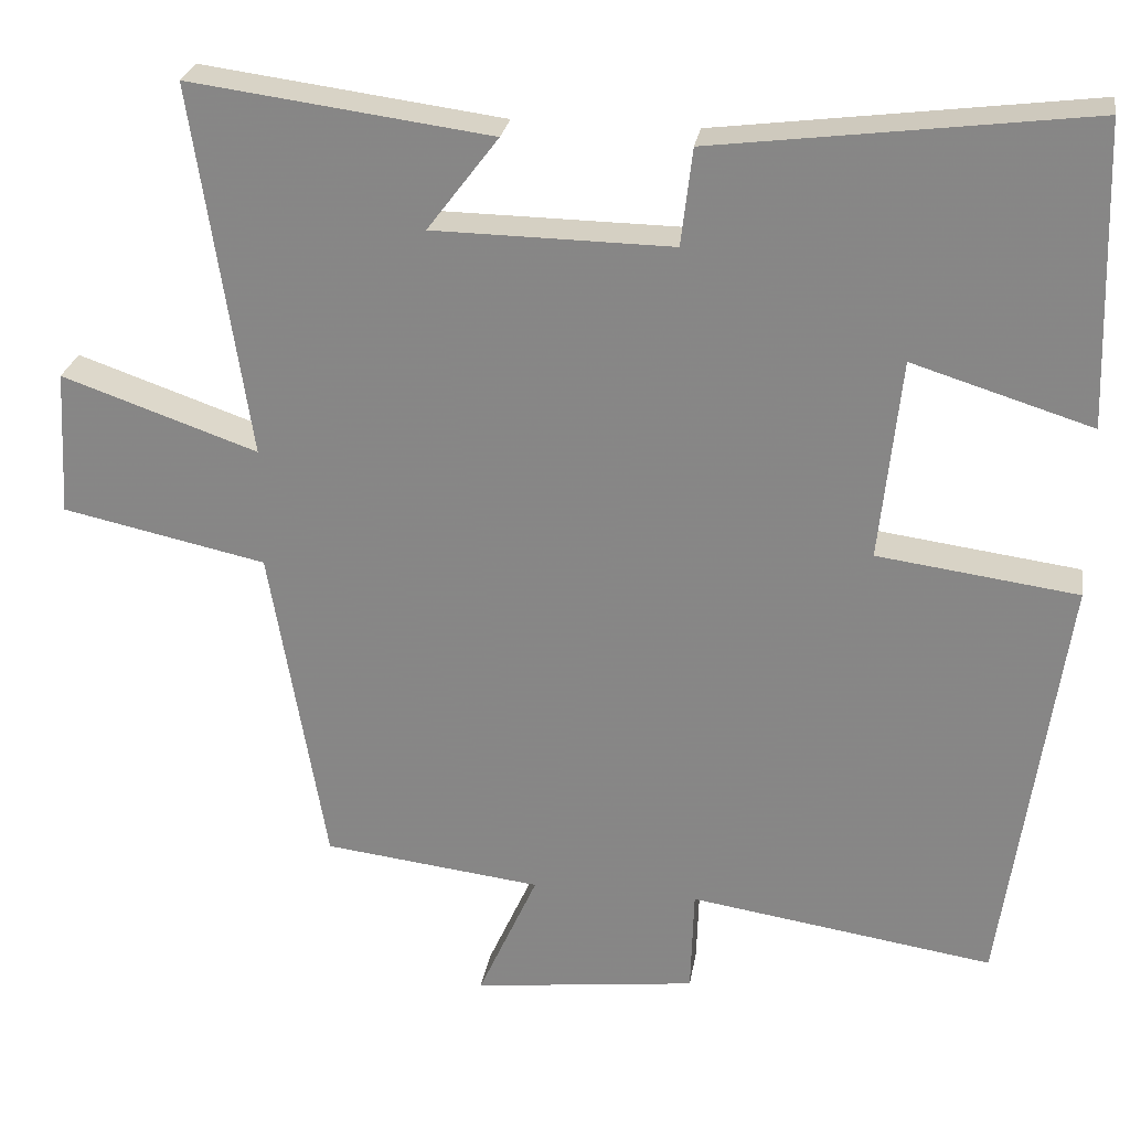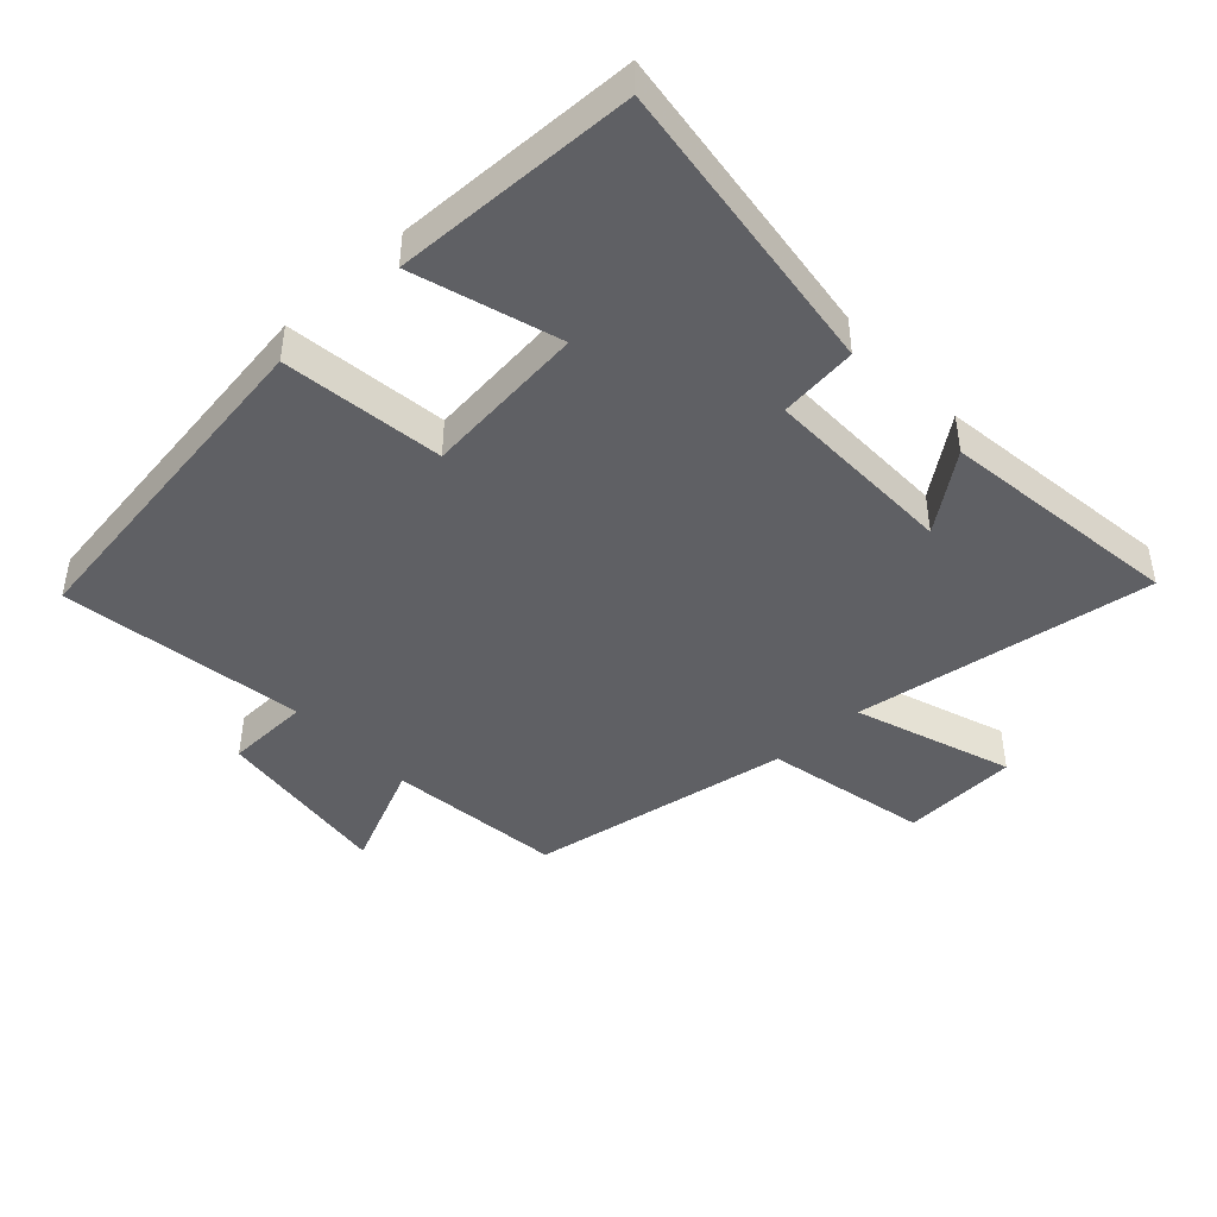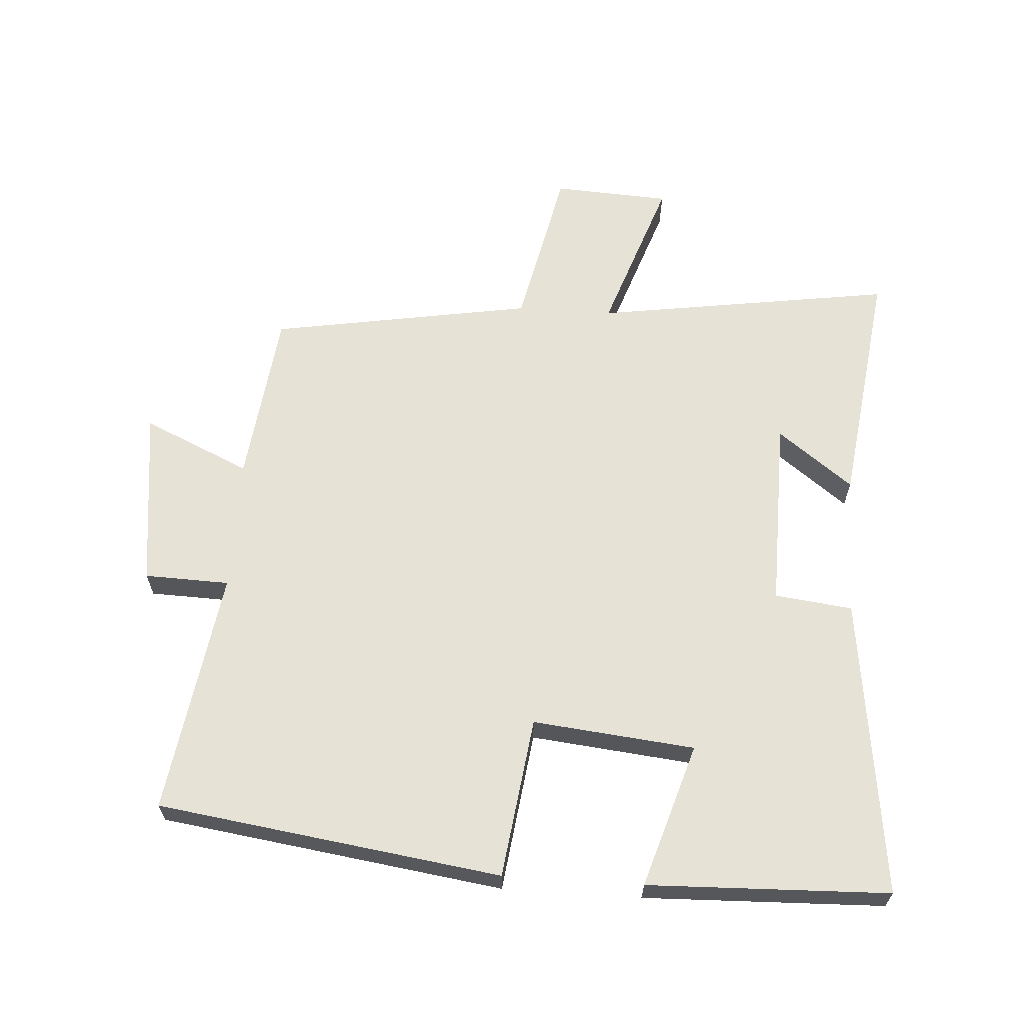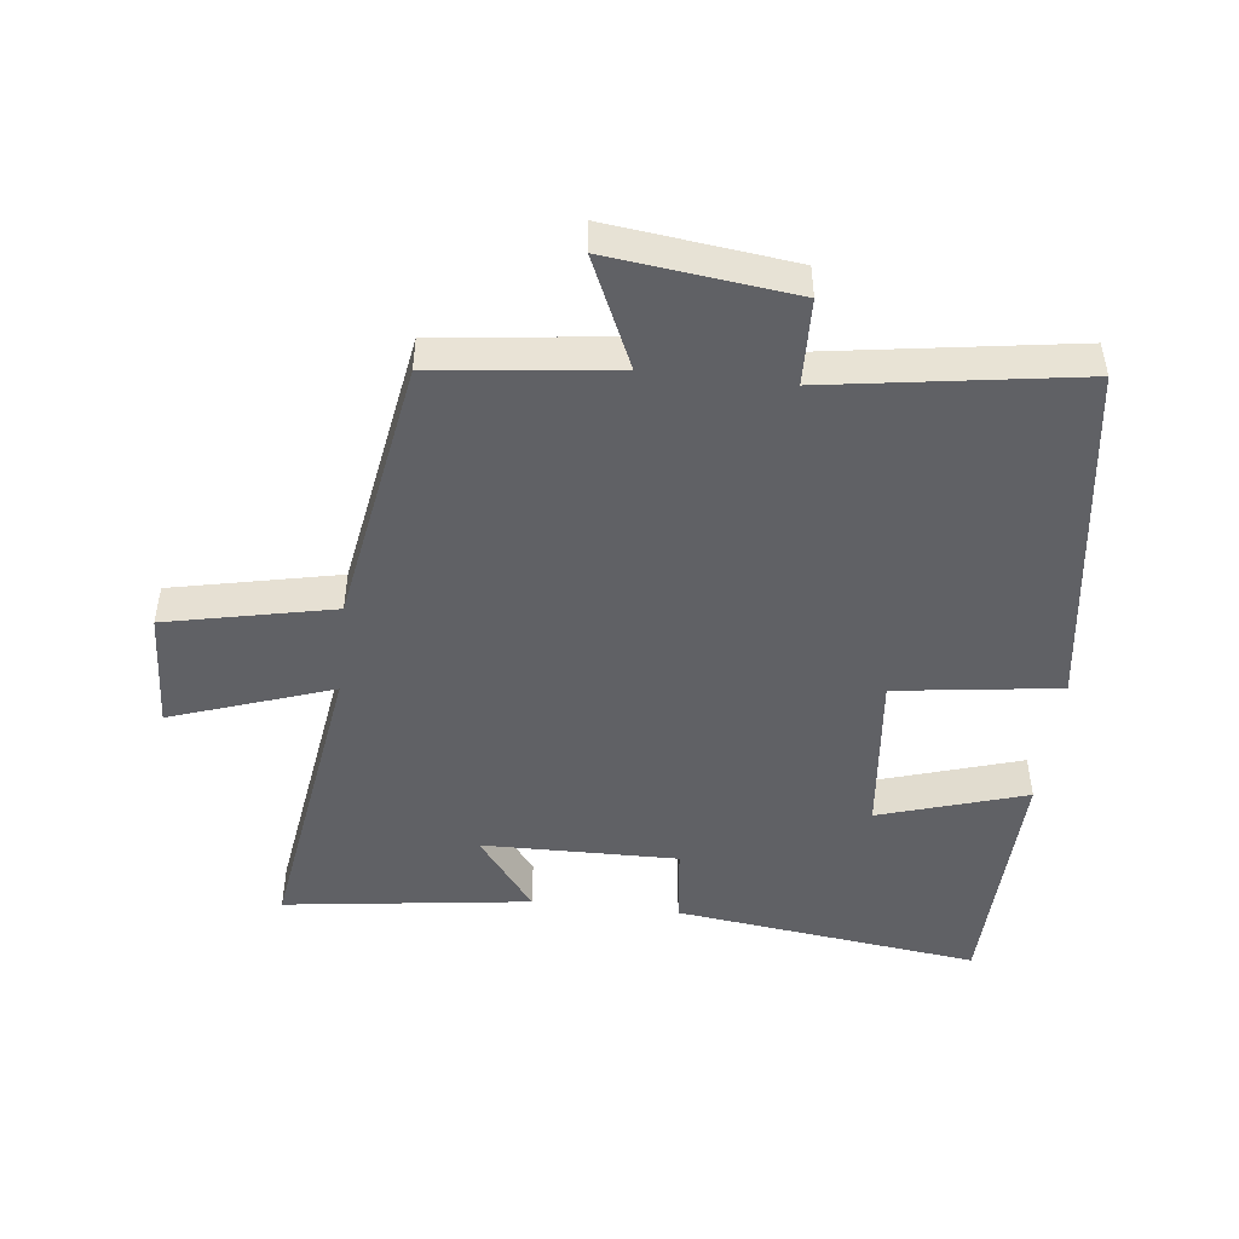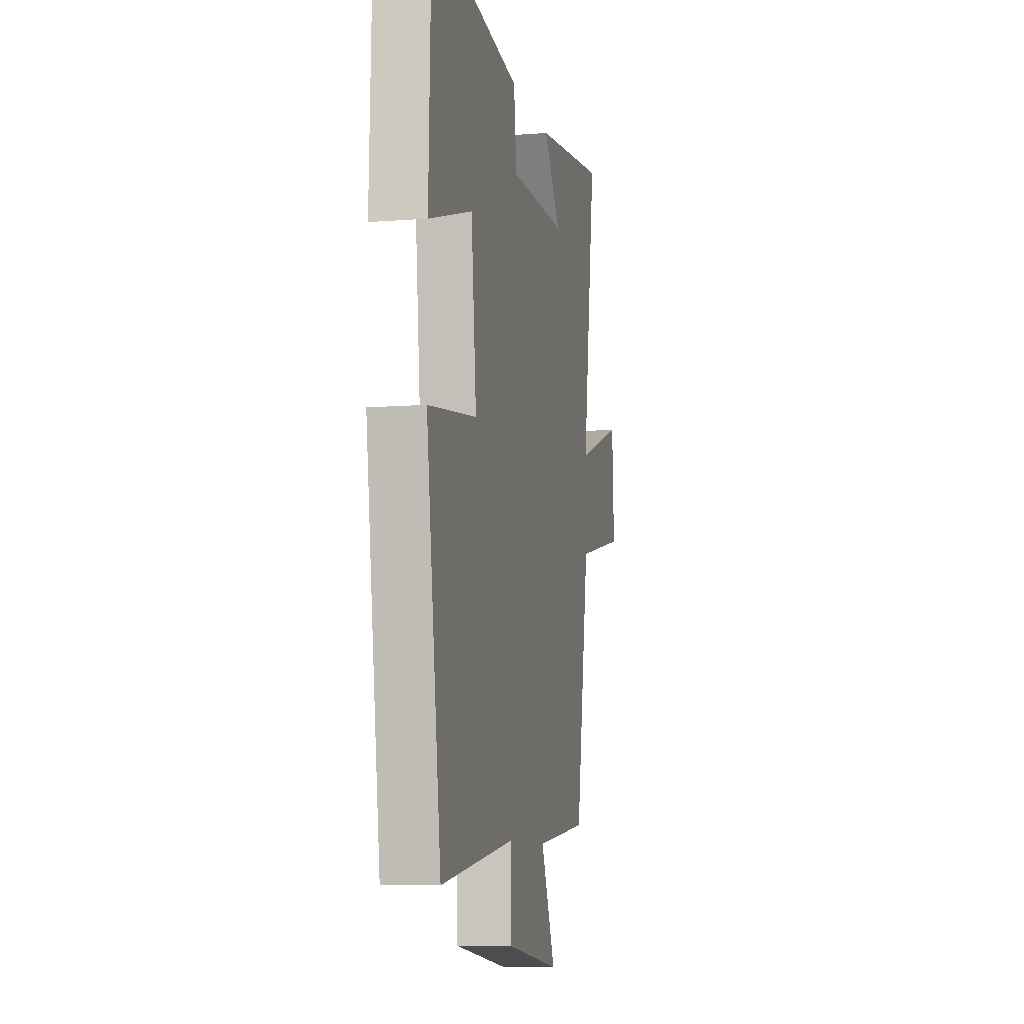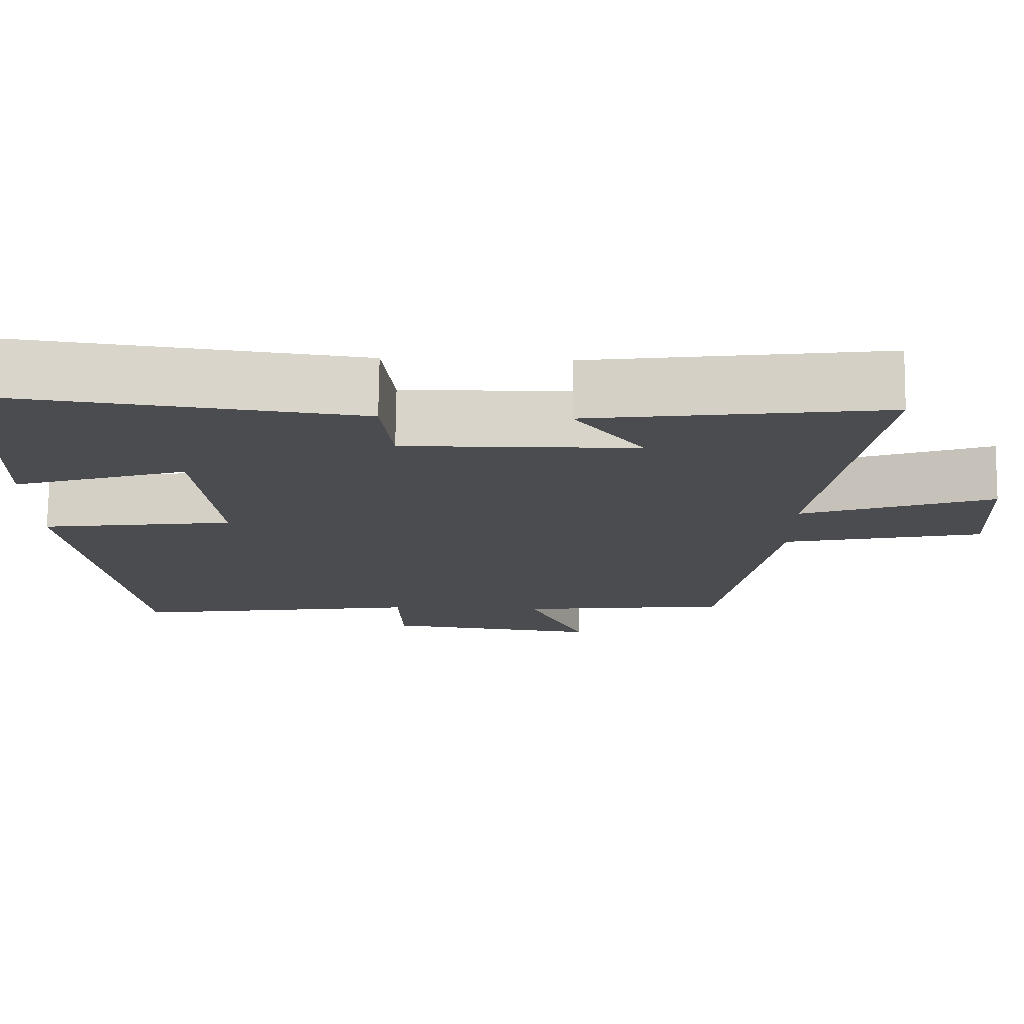
<metadata>
{"format":"obj","ext":"obj","renderer":"f3d","projection":"perspective","resolution":1024,"background":"white","views":[{"elev":26.1,"azim":-170.8,"up":"+Z"},{"elev":-44.1,"azim":-47.1,"up":"+Y"},{"elev":63.7,"azim":-86.2,"up":"+Y"},{"elev":-47.7,"azim":173.5,"up":"+Y"},{"elev":-8.7,"azim":-78.1,"up":"+Z"},{"elev":75.2,"azim":0.7,"up":"+Z"}]}
</metadata>
<code>
v 0.431 0.07 -0.468
v 0.16 0.07 -0.5
v 0.234 0.07 -0.665
v -0.044 0.07 -0.631
v -0.048 0.07 -0.5
v -0.425 0.07 -0.557
v -0.5 0.07 -0.027
v -0.252 0.07 0.006
v -0.278 0.07 0.256
v -0.5 0.07 0.187
v -0.488 0.07 0.559
v -0.026 0.07 0.5
v -0.012 0.07 0.38
v 0.284 0.07 0.384
v 0.196 0.07 0.5
v 0.569 0.07 0.549
v 0.5 0.07 0.088
v 0.743 0.07 0.172
v 0.753 0.07 -0.008
v 0.5 0.07 -0.062
v 0.431 0 -0.468
v 0.16 0 -0.5
v 0.234 0 -0.665
v -0.044 0 -0.631
v -0.048 0 -0.5
v -0.425 0 -0.557
v -0.5 0 -0.027
v -0.252 0 0.006
v -0.278 0 0.256
v -0.5 0 0.187
v -0.488 0 0.559
v -0.026 0 0.5
v -0.012 0 0.38
v 0.284 0 0.384
v 0.196 0 0.5
v 0.569 0 0.549
v 0.5 0 0.088
v 0.743 0 0.172
v 0.753 0 -0.008
v 0.5 0 -0.062
f 17 18 19 20
f 17 20 1 2
f 16 17 2
f 14 15 16
f 14 16 2
f 13 14 2
f 10 11 12 13
f 9 10 13
f 8 9 13 2
f 5 6 7 8
f 5 8 2 3
f 3 4 5
f 40 39 38 37
f 22 21 40 37
f 22 37 36
f 36 35 34
f 22 36 34
f 22 34 33
f 33 32 31 30
f 33 30 29
f 22 33 29 28
f 28 27 26 25
f 23 22 28 25
f 25 24 23
f 1 21 22 2
f 2 22 23 3
f 3 23 24 4
f 4 24 25 5
f 5 25 26 6
f 6 26 27 7
f 7 27 28 8
f 8 28 29 9
f 9 29 30 10
f 10 30 31 11
f 11 31 32 12
f 12 32 33 13
f 13 33 34 14
f 14 34 35 15
f 15 35 36 16
f 16 36 37 17
f 17 37 38 18
f 18 38 39 19
f 19 39 40 20
f 20 40 21 1

</code>
